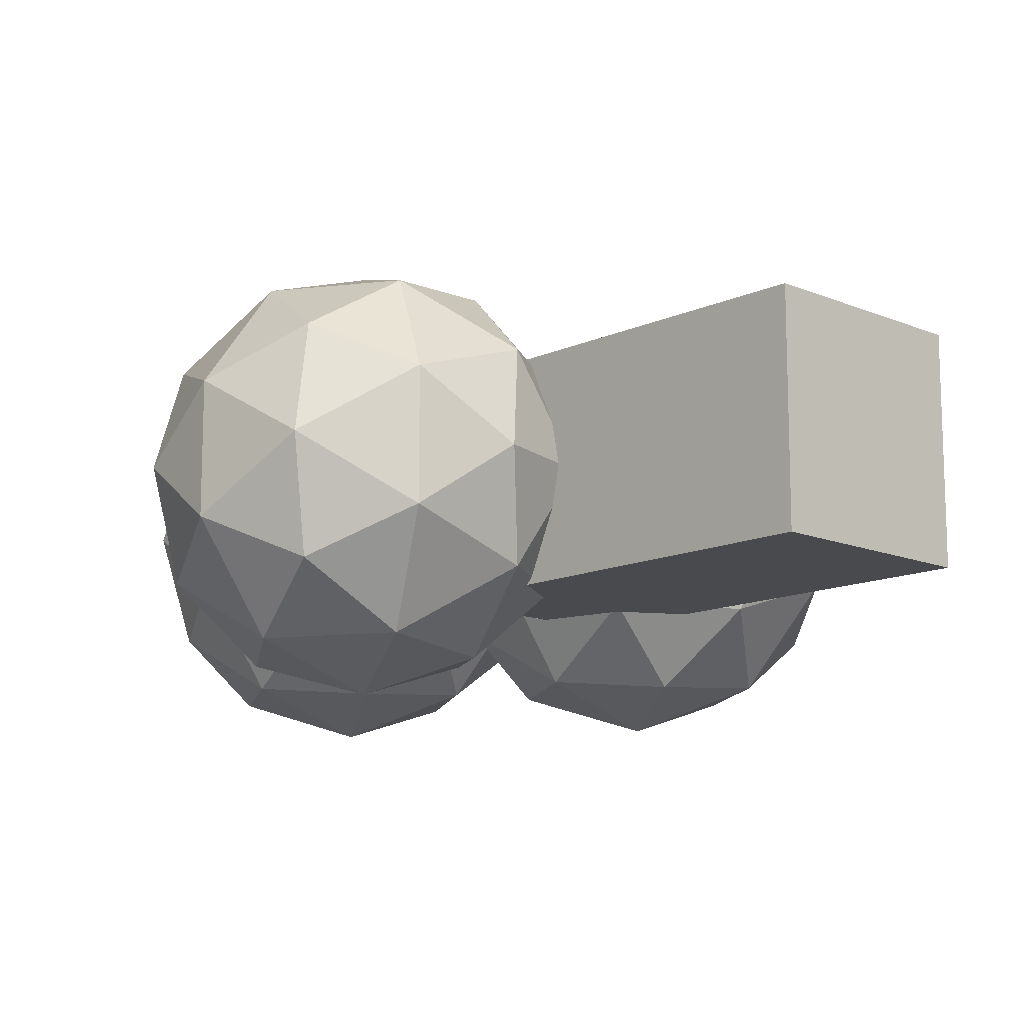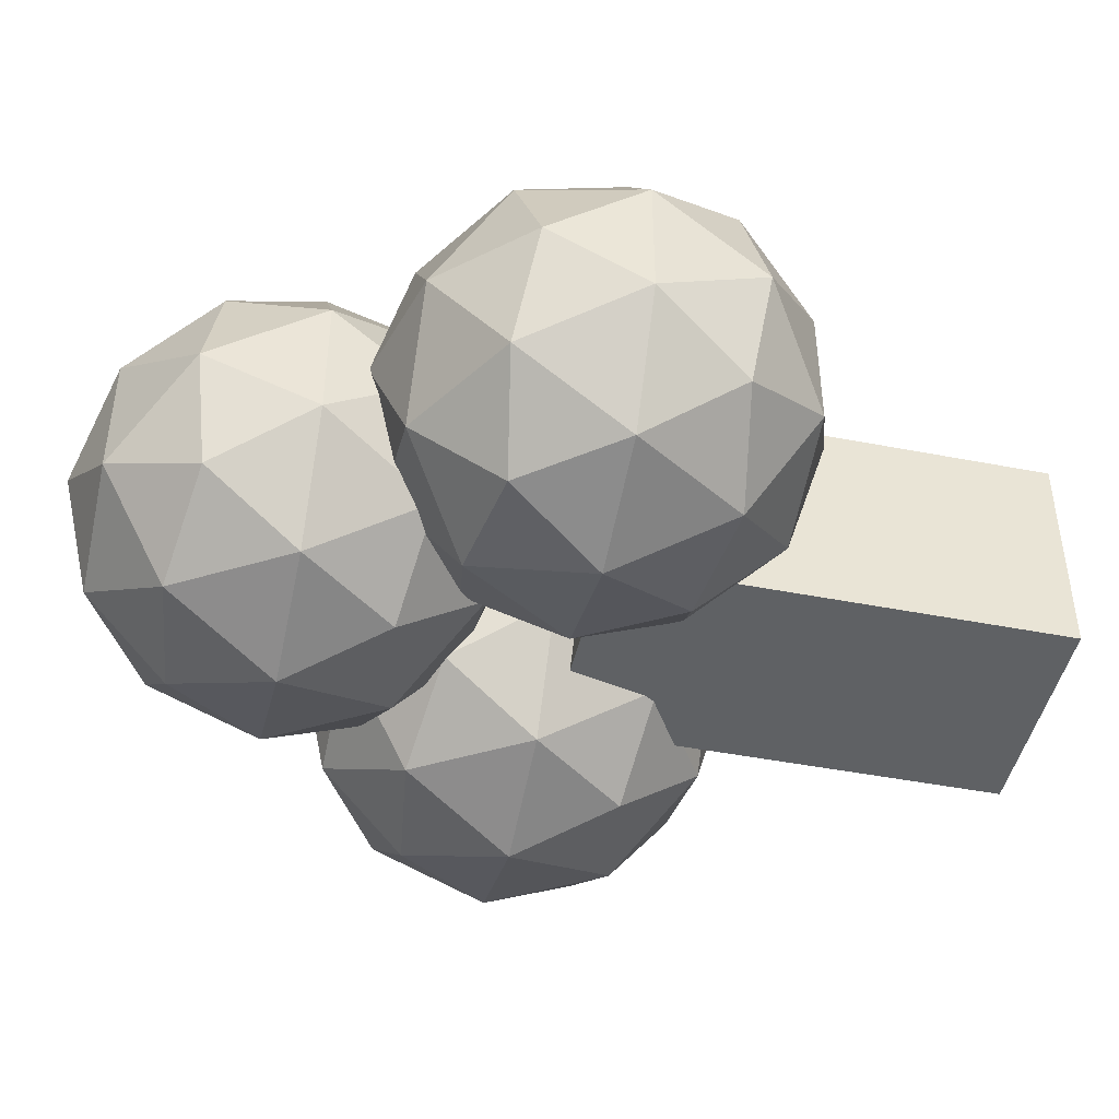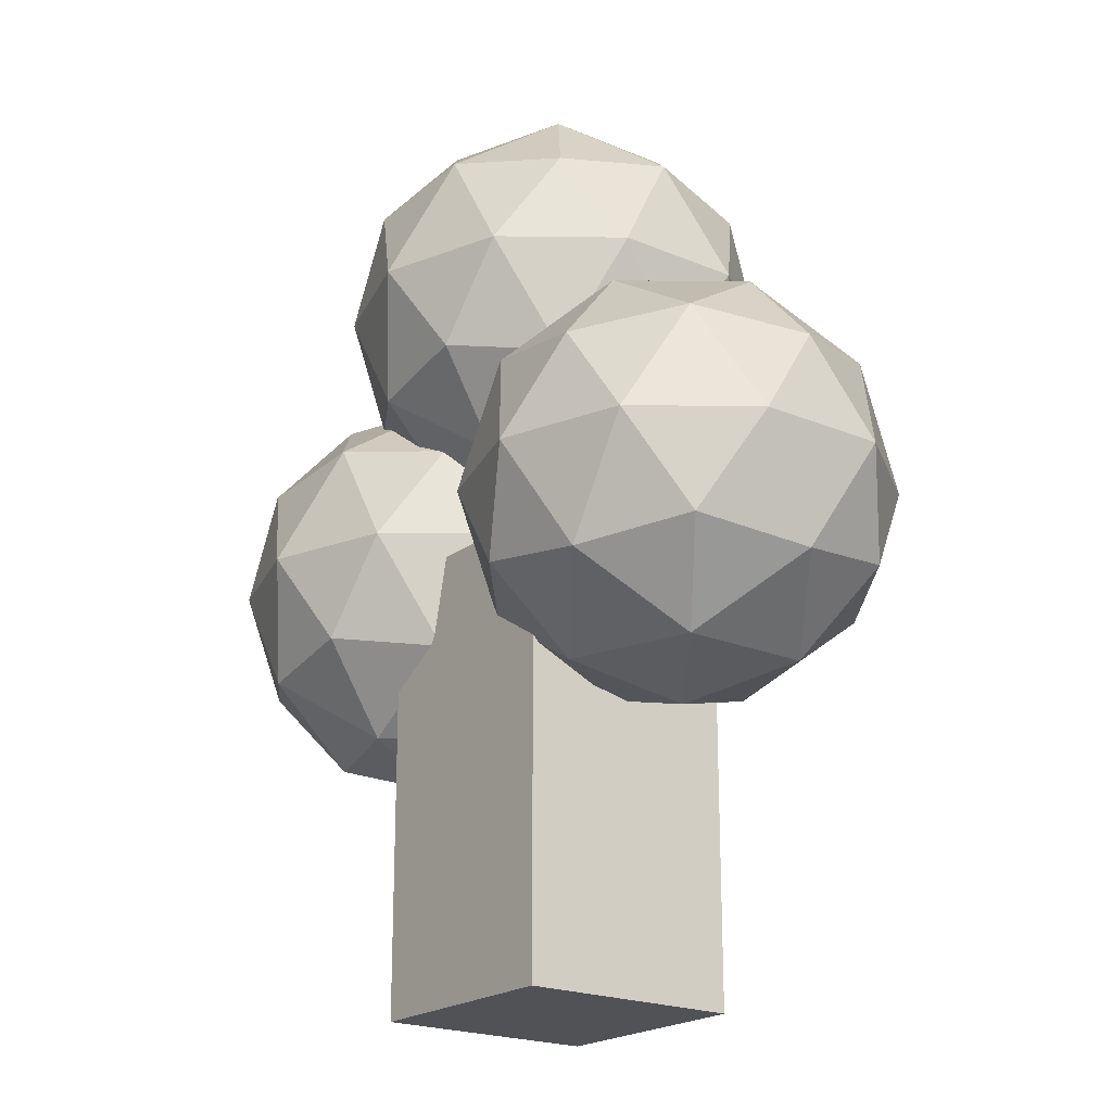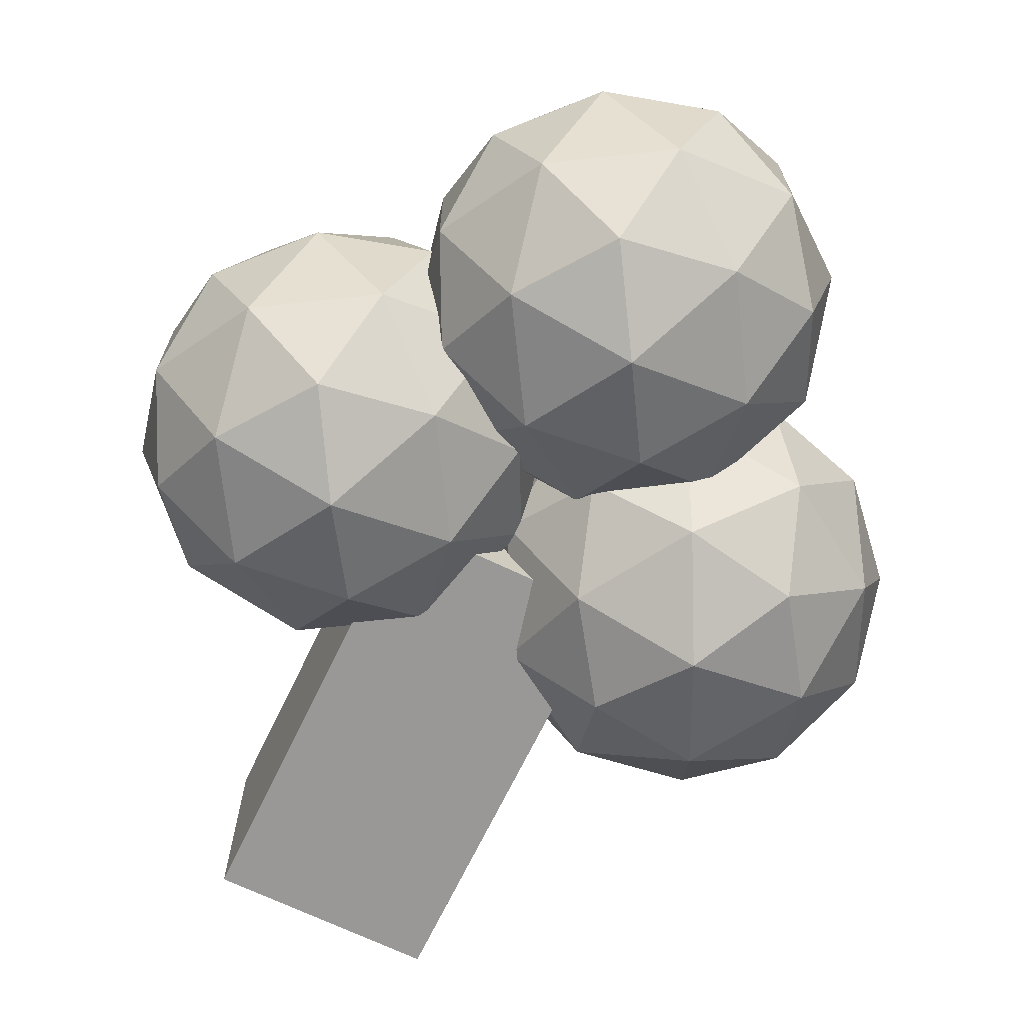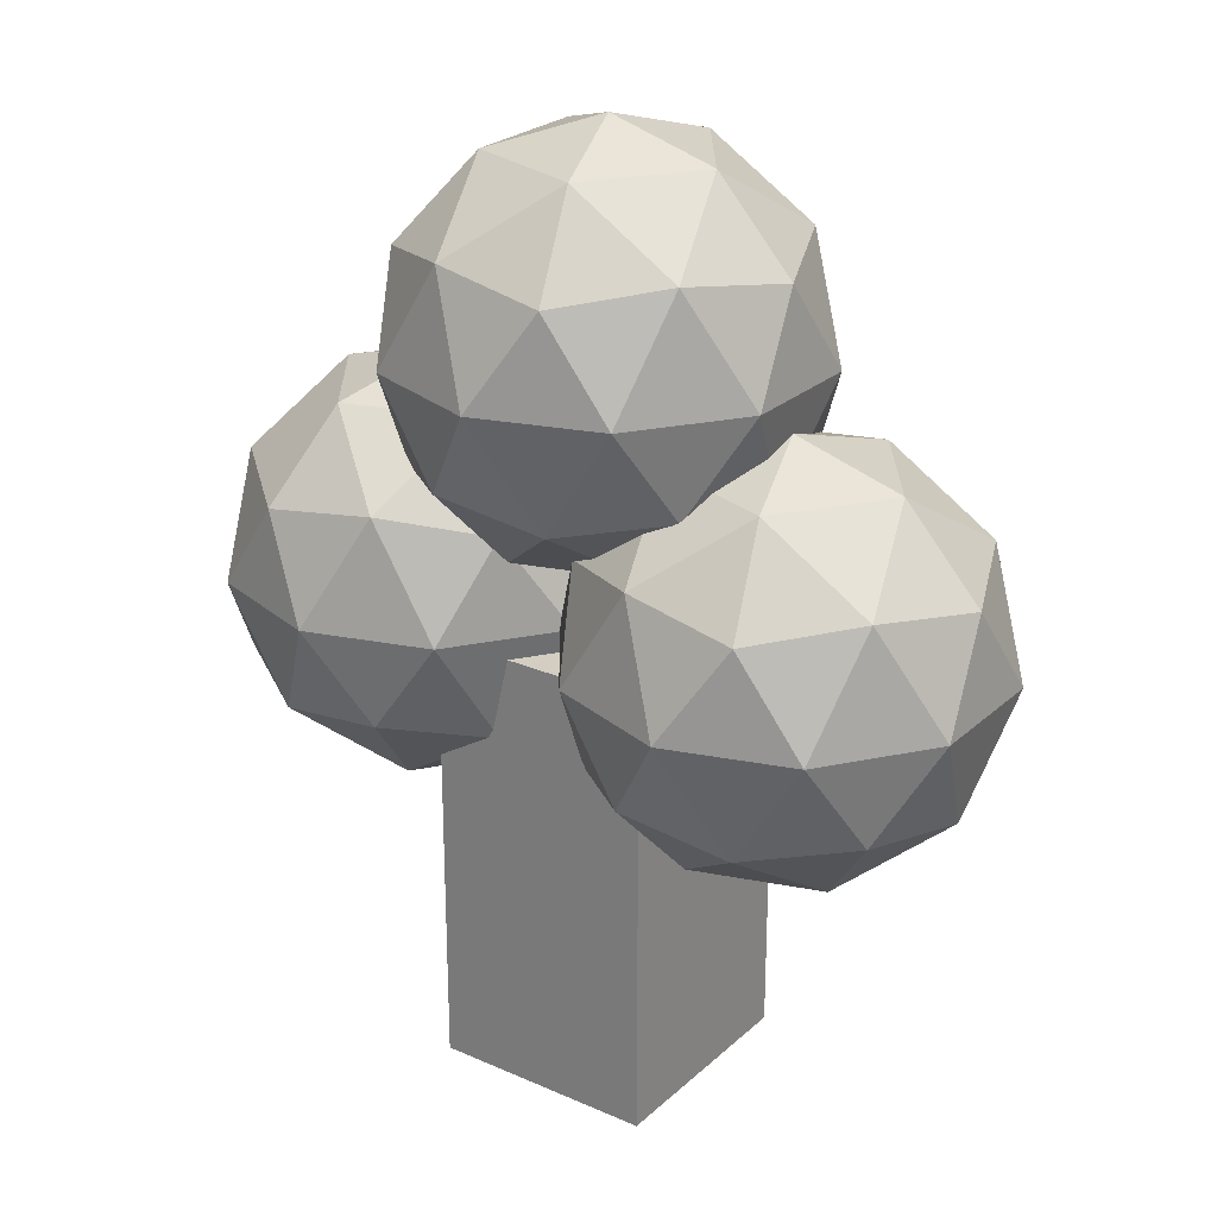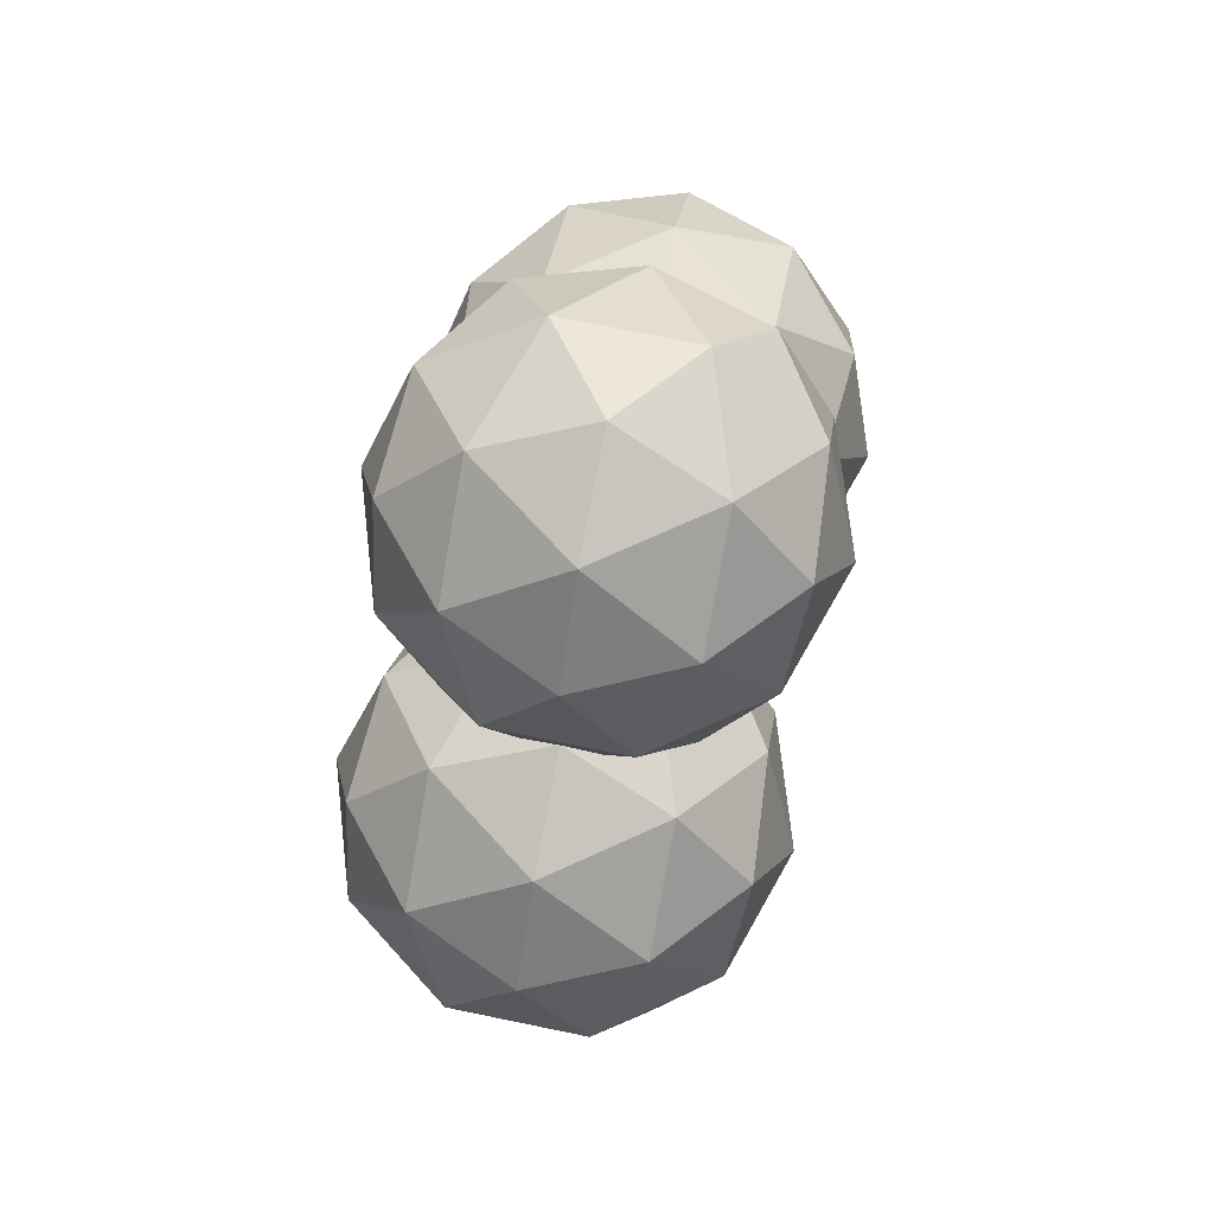
<metadata>
{"format":"obj","ext":"obj","renderer":"f3d","projection":"perspective","resolution":1024,"background":"white","views":[{"elev":-12.9,"azim":-43.7,"up":"+Z"},{"elev":-45.6,"azim":-102.6,"up":"+Z"},{"elev":-20.9,"azim":-127.3,"up":"+Y"},{"elev":-68.7,"azim":154.3,"up":"+Z"},{"elev":25.1,"azim":35.4,"up":"+Y"},{"elev":72.3,"azim":101.6,"up":"+Y"}]}
</metadata>
<code>
o Cube
v -1 -0 1
v -1 2 1
v -1 2 0
v -1 0 0
v 0 2 0
v 0 0 0
v 0 2 1
v 0 -0 1
f 1 2 3 4
f 4 3 5 6
f 6 5 7 8
f 8 7 2 1
f 4 6 8 1
f 5 3 2 7
o Icosphere.001
v 0.3584 1.164 0.5
v 0.7578 1.304 0.7902
v 0.2059 1.304 0.9695
v 1.038 1.683 0.9937
v 1.157 1.609 0.5
v -0.1353 1.304 0.5
v 0.2059 1.304 0.03048
v 0.7578 1.304 0.2098
v 1.252 2.103 0.7902
v 0.09889 1.683 1.299
v 0.6053 1.609 1.26
v 0.3584 2.103 1.439
v -0.4815 1.683 0.5
v -0.2878 1.609 0.9695
v -0.5347 2.103 0.7902
v 0.09889 1.683 -0.2988
v -0.2878 1.609 0.03047
v -0.1935 2.103 -0.2597
v 1.038 1.683 0.006315
v 0.6053 1.609 -0.2597
v 0.9104 2.103 -0.2597
v 0.9104 2.103 1.26
v -0.1935 2.103 1.26
v -0.5347 2.103 0.2098
v 0.3584 2.103 -0.4391
v 1.252 2.103 0.2098
v 0.618 2.523 1.299
v 1.005 2.596 0.9695
v 0.511 2.902 0.9695
v -0.3211 2.523 0.9937
v 0.1116 2.596 1.26
v -0.04096 2.902 0.7902
v -0.3211 2.523 0.006315
v -0.4404 2.596 0.5
v -0.04096 2.902 0.2098
v 0.618 2.523 -0.2988
v 0.1116 2.596 -0.2597
v 0.511 2.902 0.03048
v 1.198 2.523 0.5
v 1.005 2.596 0.03047
v 0.8521 2.902 0.5
v 0.3584 3.042 0.5
v -1.358 1.164 0.5
v -1.206 1.304 0.9695
v -1.758 1.304 0.7902
v -2.038 1.683 0.9937
v -2.157 1.609 0.5
v -0.8647 1.304 0.5
v -1.206 1.304 0.03048
v -1.758 1.304 0.2098
v -2.252 2.103 0.7902
v -1.099 1.683 1.299
v -1.358 2.103 1.439
v -1.605 1.609 1.26
v -0.5185 1.683 0.5
v -0.4653 2.103 0.7902
v -0.7122 1.609 0.9695
v -1.099 1.683 -0.2988
v -0.8065 2.103 -0.2597
v -0.7122 1.609 0.03047
v -2.038 1.683 0.006315
v -1.91 2.103 -0.2597
v -1.605 1.609 -0.2597
v -1.91 2.103 1.26
v -0.8065 2.103 1.26
v -0.4653 2.103 0.2098
v -1.358 2.103 -0.4391
v -2.252 2.103 0.2098
v -1.618 2.523 1.299
v -1.511 2.902 0.9695
v -2.005 2.596 0.9695
v -0.6789 2.523 0.9937
v -0.959 2.902 0.7902
v -1.112 2.596 1.26
v -0.6789 2.523 0.006315
v -0.959 2.902 0.2098
v -0.5596 2.596 0.5
v -1.618 2.523 -0.2988
v -1.511 2.902 0.03048
v -1.112 2.596 -0.2597
v -2.198 2.523 0.5
v -1.852 2.902 0.5
v -2.005 2.596 0.03047
v -1.358 3.042 0.5
v -0.5 2.274 0.5
v -0.1006 2.414 0.7902
v -0.6526 2.414 0.9695
v 0.1795 2.793 0.9937
v 0.2988 2.72 0.5
v -0.9937 2.414 0.5
v -0.6526 2.414 0.03048
v -0.1006 2.414 0.2098
v 0.3931 3.213 0.7902
v -0.7595 2.793 1.299
v -0.2532 2.72 1.26
v -0.5 3.213 1.439
v -1.34 2.793 0.5
v -1.146 2.72 0.9695
v -1.393 3.213 0.7902
v -0.7595 2.793 -0.2988
v -1.146 2.72 0.03048
v -1.052 3.213 -0.2597
v 0.1795 2.793 0.006315
v -0.2532 2.72 -0.2597
v 0.05196 3.213 -0.2597
v 0.05196 3.213 1.26
v -1.052 3.213 1.26
v -1.393 3.213 0.2098
v -0.5 3.213 -0.4391
v 0.3931 3.213 0.2098
v -0.2405 3.633 1.299
v 0.1462 3.707 0.9695
v -0.3474 4.012 0.9695
v -1.18 3.633 0.9937
v -0.7468 3.707 1.26
v -0.8994 4.012 0.7902
v -1.18 3.633 0.006316
v -1.299 3.707 0.5
v -0.8994 4.012 0.2098
v -0.2405 3.633 -0.2988
v -0.7468 3.707 -0.2597
v -0.3474 4.012 0.03048
v 0.3399 3.633 0.5
v 0.1462 3.707 0.03048
v -0.006311 4.012 0.5
v -0.5 4.152 0.5
f 9 10 11
f 12 10 13
f 9 11 14
f 9 14 15
f 9 15 16
f 12 13 17
f 18 19 20
f 21 22 23
f 24 25 26
f 27 28 29
f 12 17 30
f 18 20 31
f 21 23 32
f 24 26 33
f 27 29 34
f 35 36 37
f 38 39 40
f 41 42 43
f 44 45 46
f 47 48 49
f 49 46 50
f 49 48 46
f 48 44 46
f 46 43 50
f 46 45 43
f 45 41 43
f 43 40 50
f 43 42 40
f 42 38 40
f 40 37 50
f 40 39 37
f 39 35 37
f 37 49 50
f 37 36 49
f 36 47 49
f 34 48 47
f 34 29 48
f 29 44 48
f 33 45 44
f 33 26 45
f 26 41 45
f 32 42 41
f 32 23 42
f 23 38 42
f 31 39 38
f 31 20 39
f 20 35 39
f 30 36 35
f 30 17 36
f 17 47 36
f 29 33 44
f 29 28 33
f 28 24 33
f 26 32 41
f 26 25 32
f 25 21 32
f 23 31 38
f 23 22 31
f 22 18 31
f 20 30 35
f 20 19 30
f 19 12 30
f 17 34 47
f 17 13 34
f 13 27 34
f 16 28 27
f 16 15 28
f 15 24 28
f 15 25 24
f 15 14 25
f 14 21 25
f 14 22 21
f 14 11 22
f 11 18 22
f 13 16 27
f 13 10 16
f 10 9 16
f 11 19 18
f 11 10 19
f 10 12 19
f 51 52 53
f 54 55 53
f 51 56 52
f 51 57 56
f 51 58 57
f 54 59 55
f 60 61 62
f 63 64 65
f 66 67 68
f 69 70 71
f 54 72 59
f 60 73 61
f 63 74 64
f 66 75 67
f 69 76 70
f 77 78 79
f 80 81 82
f 83 84 85
f 86 87 88
f 89 90 91
f 90 92 87
f 90 87 91
f 91 87 86
f 87 92 84
f 87 84 88
f 88 84 83
f 84 92 81
f 84 81 85
f 85 81 80
f 81 92 78
f 81 78 82
f 82 78 77
f 78 92 90
f 78 90 79
f 79 90 89
f 76 89 91
f 76 91 70
f 70 91 86
f 75 86 88
f 75 88 67
f 67 88 83
f 74 83 85
f 74 85 64
f 64 85 80
f 73 80 82
f 73 82 61
f 61 82 77
f 72 77 79
f 72 79 59
f 59 79 89
f 70 86 75
f 70 75 71
f 71 75 66
f 67 83 74
f 67 74 68
f 68 74 63
f 64 80 73
f 64 73 65
f 65 73 60
f 61 77 72
f 61 72 62
f 62 72 54
f 59 89 76
f 59 76 55
f 55 76 69
f 58 69 71
f 58 71 57
f 57 71 66
f 57 66 68
f 57 68 56
f 56 68 63
f 56 63 65
f 56 65 52
f 52 65 60
f 55 69 58
f 55 58 53
f 53 58 51
f 52 60 62
f 52 62 53
f 53 62 54
f 93 94 95
f 96 94 97
f 93 95 98
f 93 98 99
f 93 99 100
f 96 97 101
f 102 103 104
f 105 106 107
f 108 109 110
f 111 112 113
f 96 101 114
f 102 104 115
f 105 107 116
f 108 110 117
f 111 113 118
f 119 120 121
f 122 123 124
f 125 126 127
f 128 129 130
f 131 132 133
f 133 130 134
f 133 132 130
f 132 128 130
f 130 127 134
f 130 129 127
f 129 125 127
f 127 124 134
f 127 126 124
f 126 122 124
f 124 121 134
f 124 123 121
f 123 119 121
f 121 133 134
f 121 120 133
f 120 131 133
f 118 132 131
f 118 113 132
f 113 128 132
f 117 129 128
f 117 110 129
f 110 125 129
f 116 126 125
f 116 107 126
f 107 122 126
f 115 123 122
f 115 104 123
f 104 119 123
f 114 120 119
f 114 101 120
f 101 131 120
f 113 117 128
f 113 112 117
f 112 108 117
f 110 116 125
f 110 109 116
f 109 105 116
f 107 115 122
f 107 106 115
f 106 102 115
f 104 114 119
f 104 103 114
f 103 96 114
f 101 118 131
f 101 97 118
f 97 111 118
f 100 112 111
f 100 99 112
f 99 108 112
f 99 109 108
f 99 98 109
f 98 105 109
f 98 106 105
f 98 95 106
f 95 102 106
f 97 100 111
f 97 94 100
f 94 93 100
f 95 103 102
f 95 94 103
f 94 96 103

</code>
